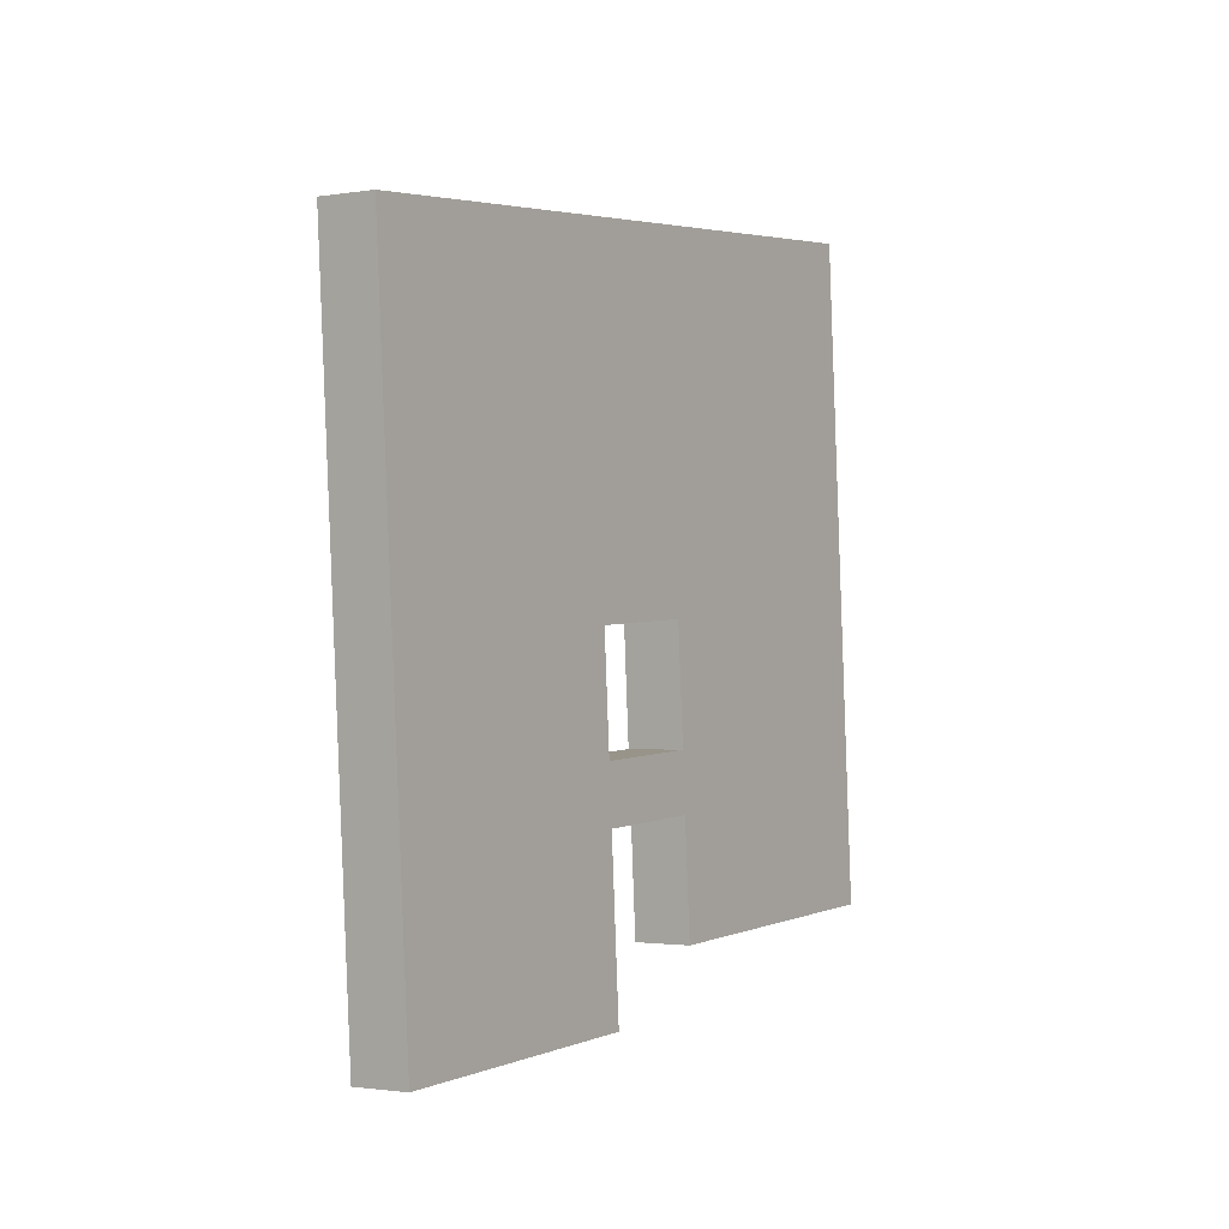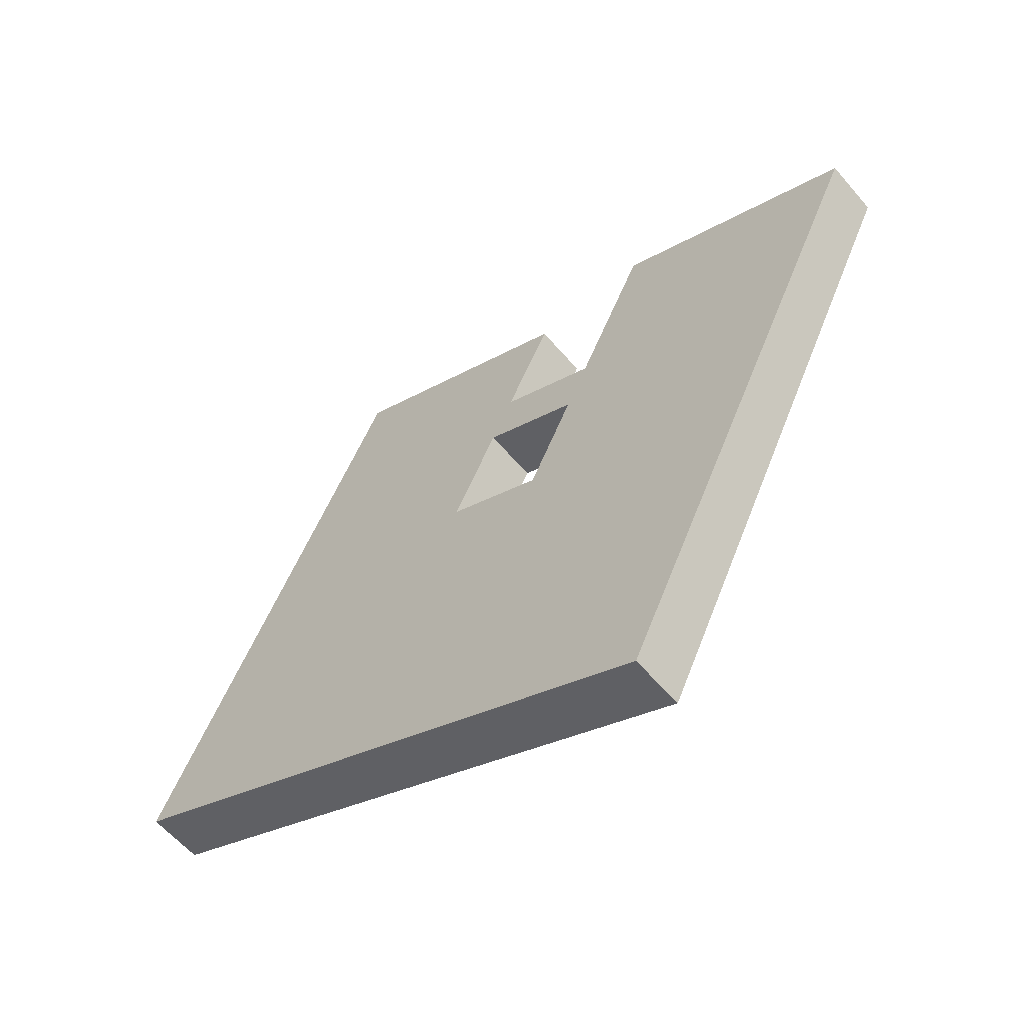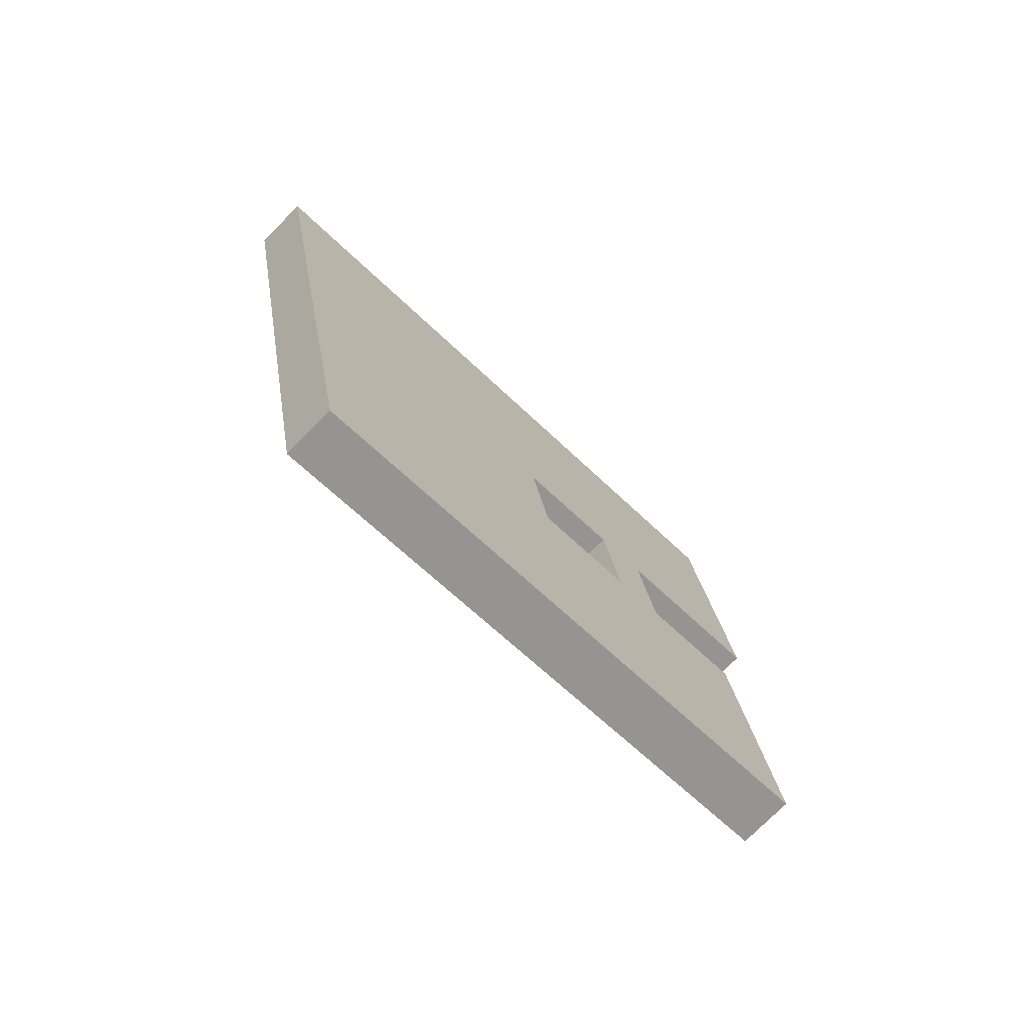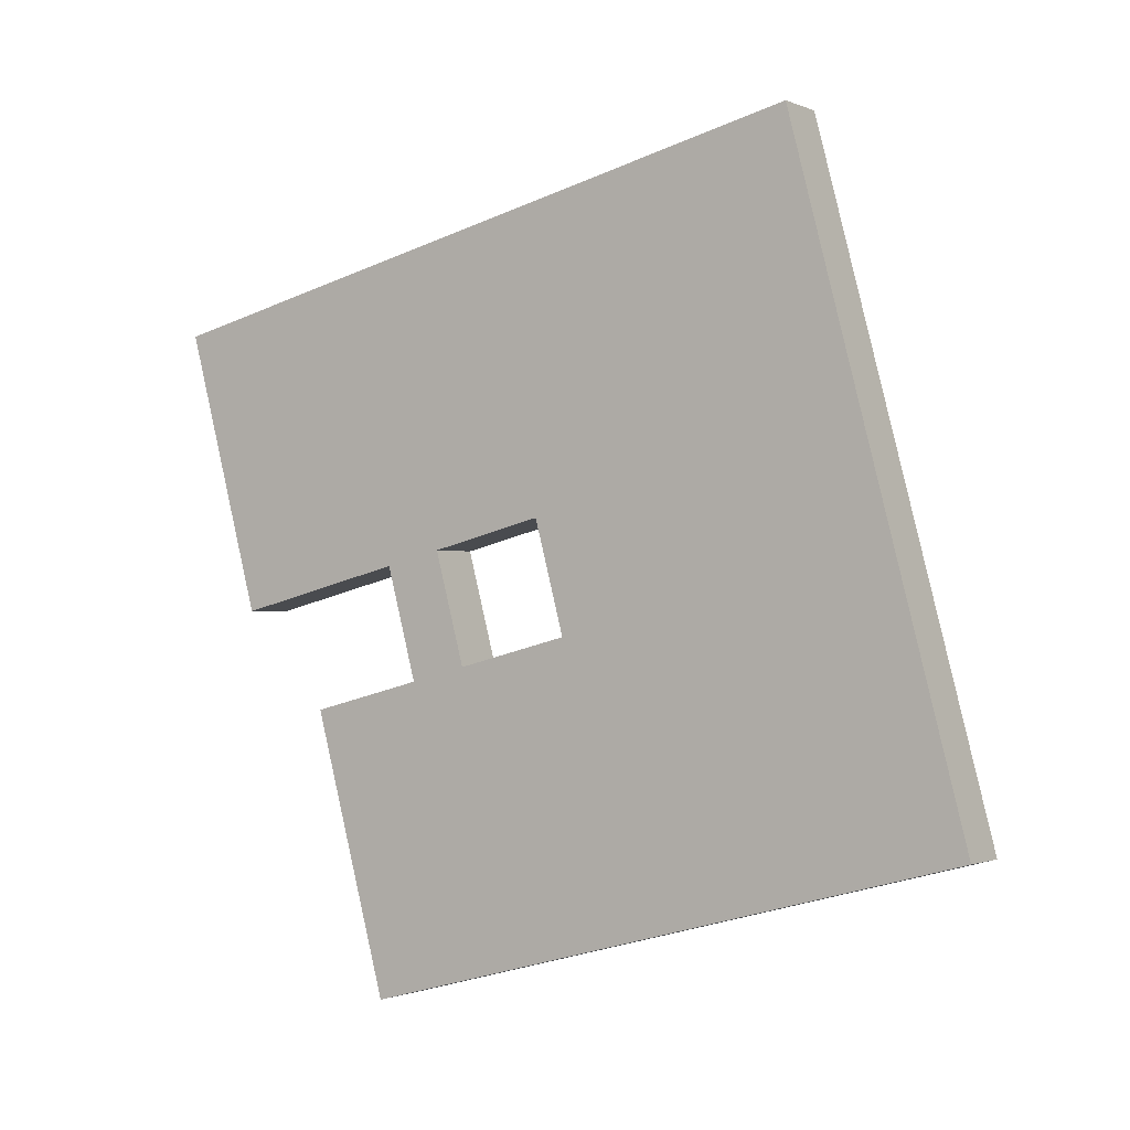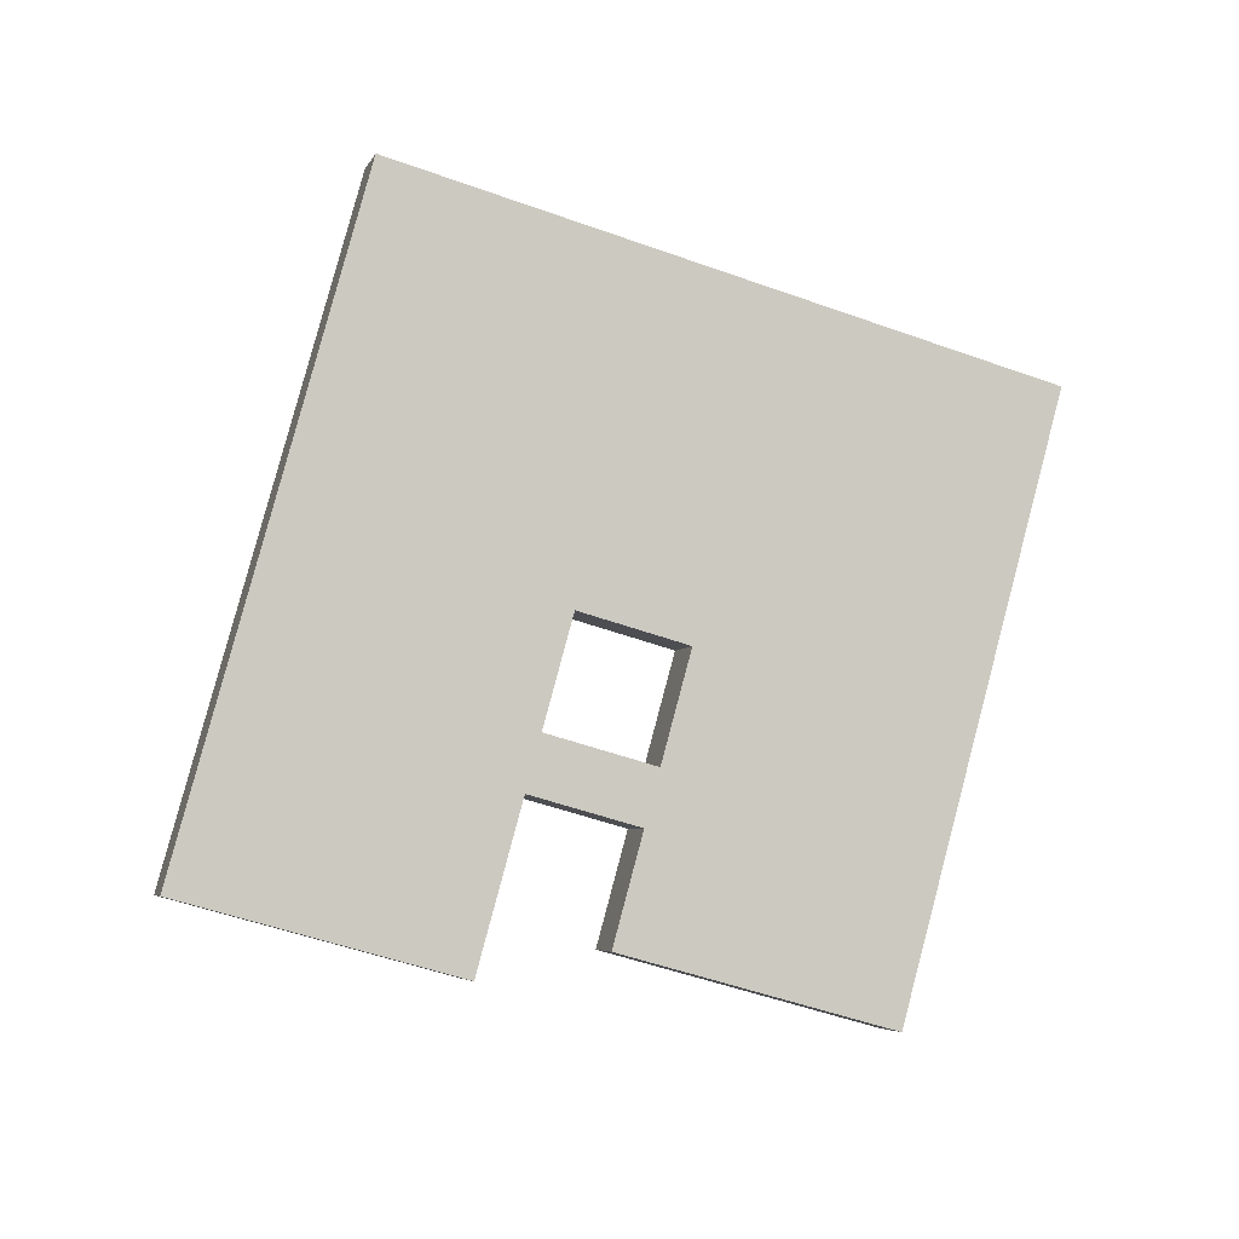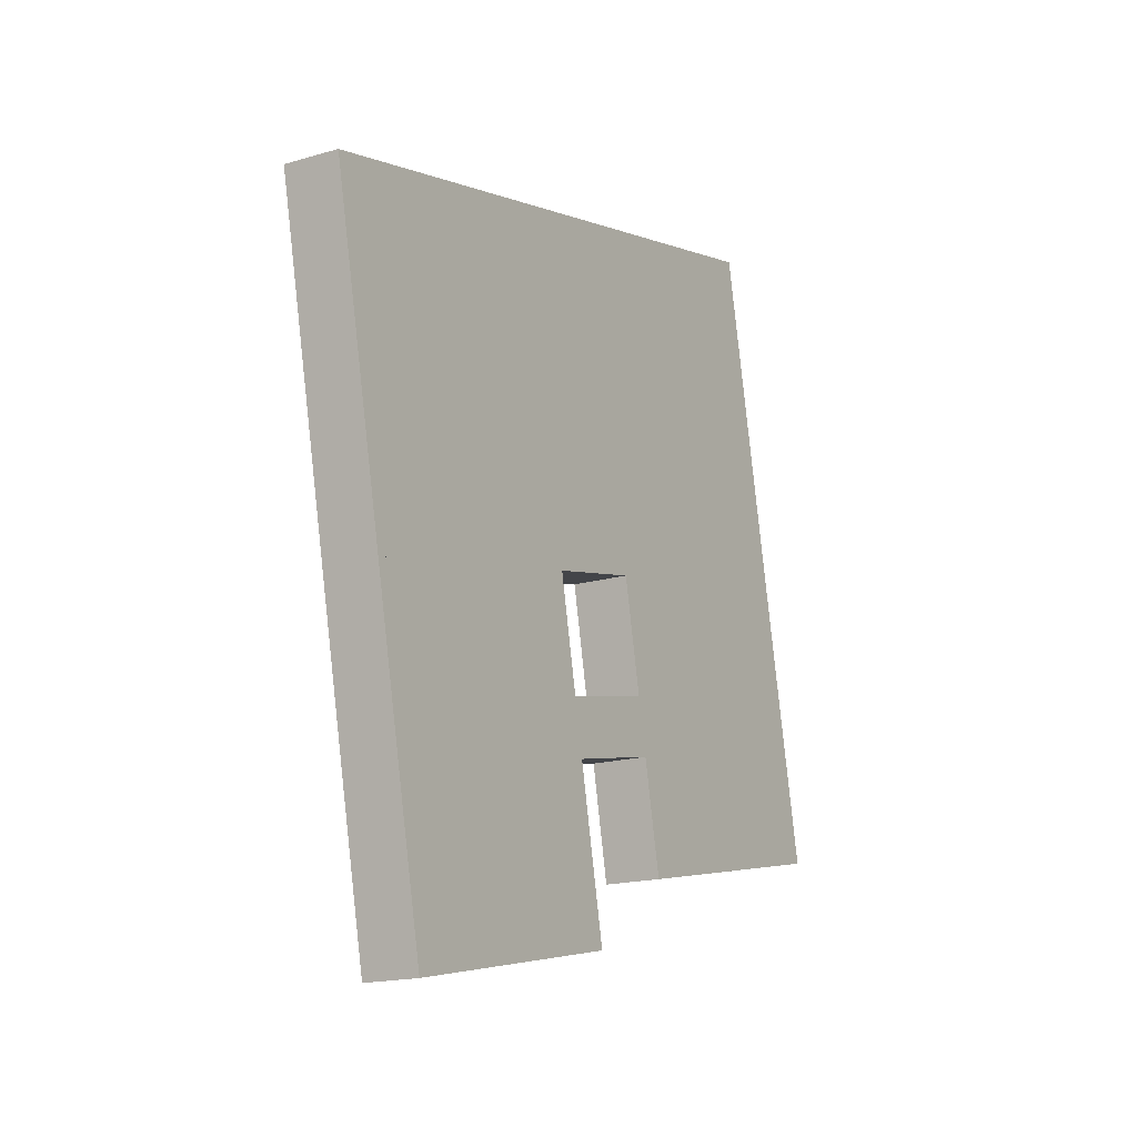
<metadata>
{"format":"obj","ext":"obj","renderer":"f3d","projection":"perspective","resolution":1024,"background":"white","views":[{"elev":61.7,"azim":-37.6,"up":"+Z"},{"elev":79.6,"azim":167.1,"up":"+Z"},{"elev":23.3,"azim":127.6,"up":"+Y"},{"elev":34.9,"azim":72.2,"up":"+Z"},{"elev":-51.8,"azim":23.7,"up":"+Y"},{"elev":53.3,"azim":-42.2,"up":"+Z"}]}
</metadata>
<code>
o nodebox4
v -0.07433 -0.1989 -0.2069
v -0.02746 -0.1326 -0.16
v -0.07433 -0.06629 -0.2069
v -0.1212 -0.1326 -0.2538
v -0.2069 -0.1989 -0.07433
v -0.16 -0.1326 -0.02746
v -0.2069 -0.06629 -0.07433
v -0.2538 -0.1326 -0.1212
v 0.3977 -0 -0.3977
v 0.679 0.3977 -0.1165
v 0.6321 0.464 -0.1634
v 0.3509 0.06629 -0.4446
v -0.3977 -0 0.3977
v -0.1165 0.3977 0.679
v -0.1634 0.464 0.6321
v -0.4446 0.06629 0.3509
v -0.3475 -0.3977 -0.215
v -0.06629 -0 0.06629
v -0.1132 0.06629 0.01942
v -0.3944 -0.3315 -0.2618
v -0.679 -0.3977 0.1165
v -0.7259 -0.3315 0.06962
v 0.1634 -0.3315 -0.6321
v 0.1165 -0.2652 -0.679
v -0.1681 -0.3315 -0.3007
v 0.06629 -0 -0.06629
v 0.01942 0.06629 -0.1132
v -0.215 -0.2652 -0.3475
f 1 4 3 2
f 5 6 7 8
f 1 5 8 4
f 2 3 7 6
f 1 2 6 5
f 4 8 7 3
f 9 12 11 10
f 13 14 15 16
f 9 13 16 12
f 10 11 15 14
f 9 10 14 13
f 12 16 15 11
f 17 20 19 18
f 21 13 16 22
f 17 21 22 20
f 18 19 16 13
f 17 18 13 21
f 20 22 16 19
f 23 24 12 9
f 25 26 27 28
f 23 25 28 24
f 9 12 27 26
f 23 9 26 25
f 24 28 27 12

</code>
